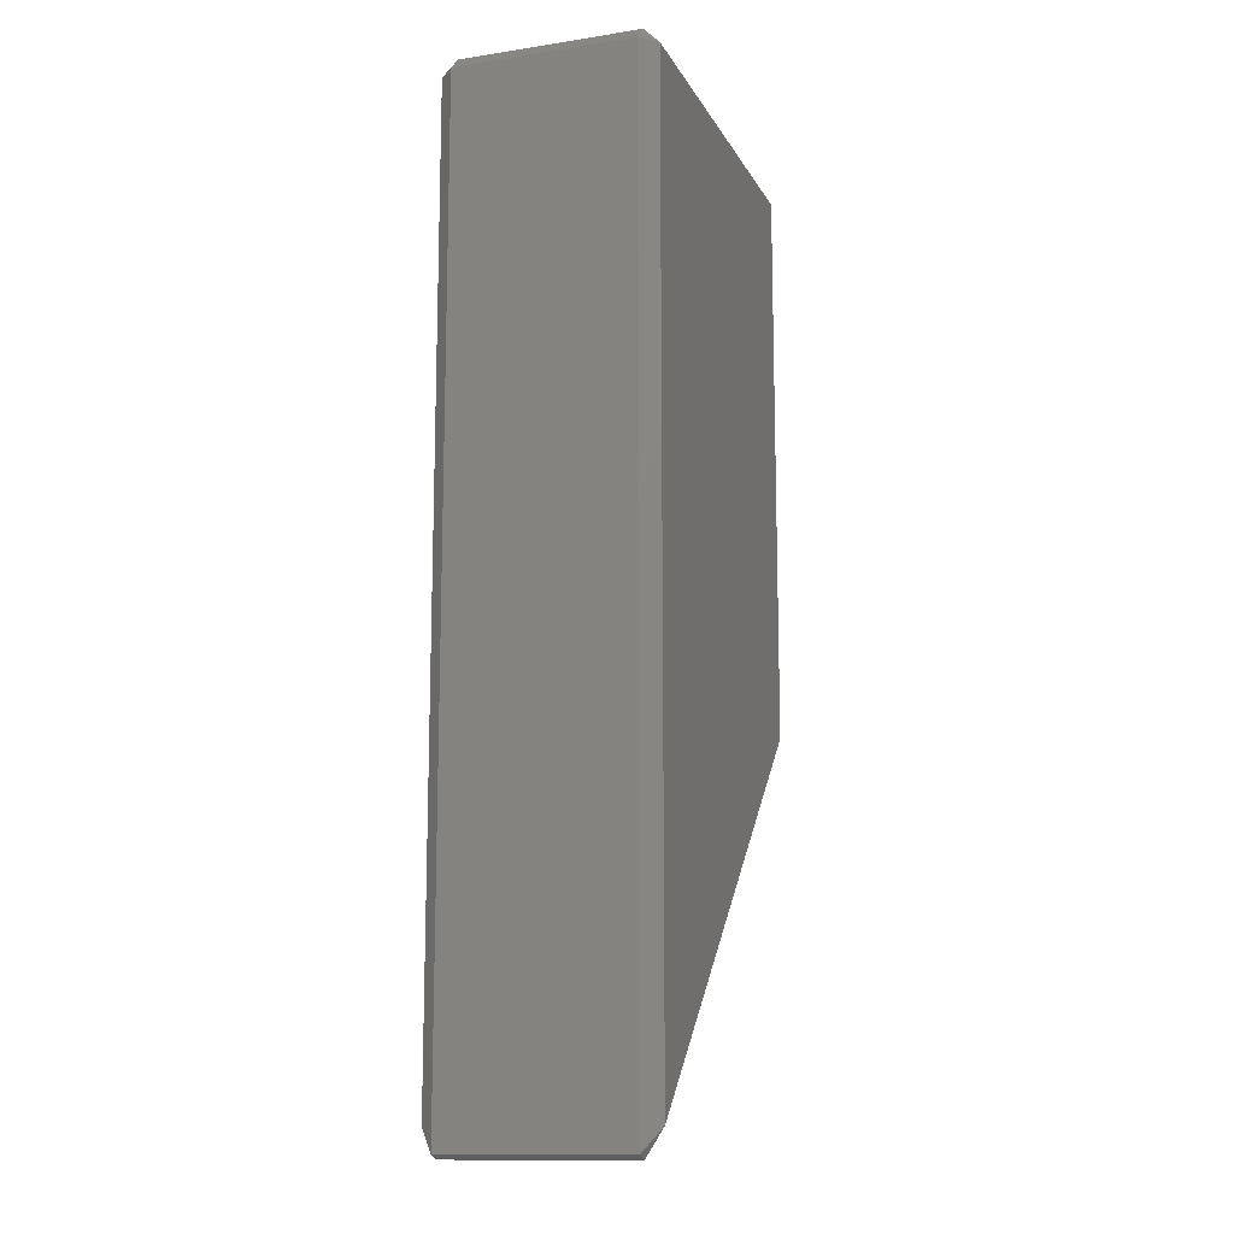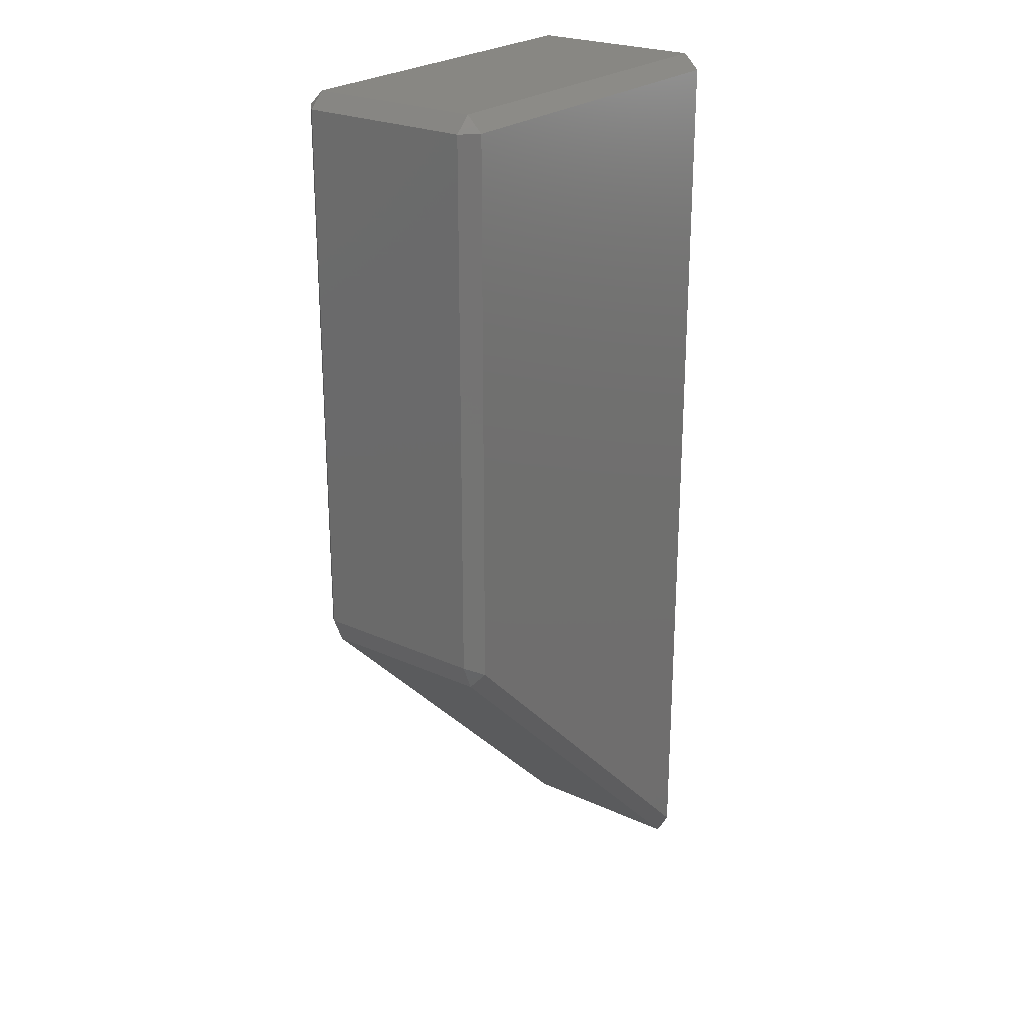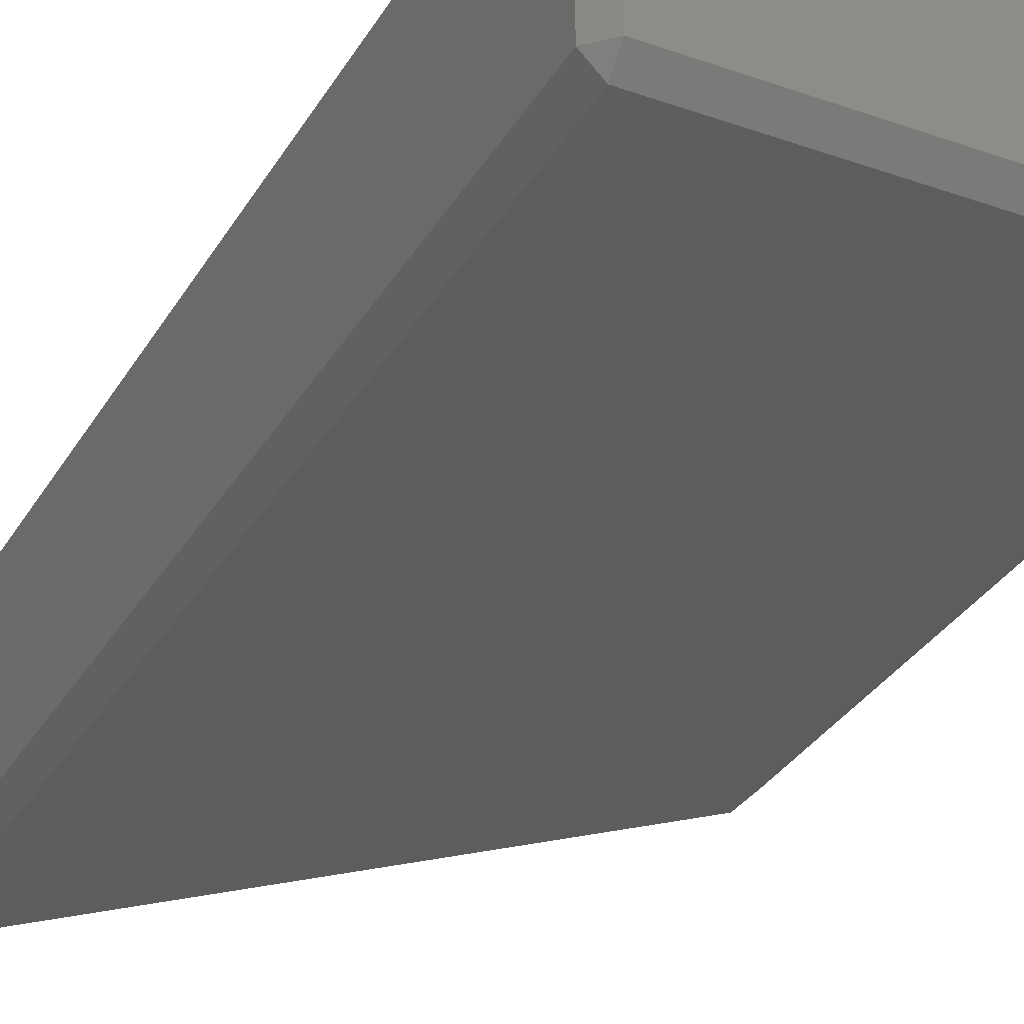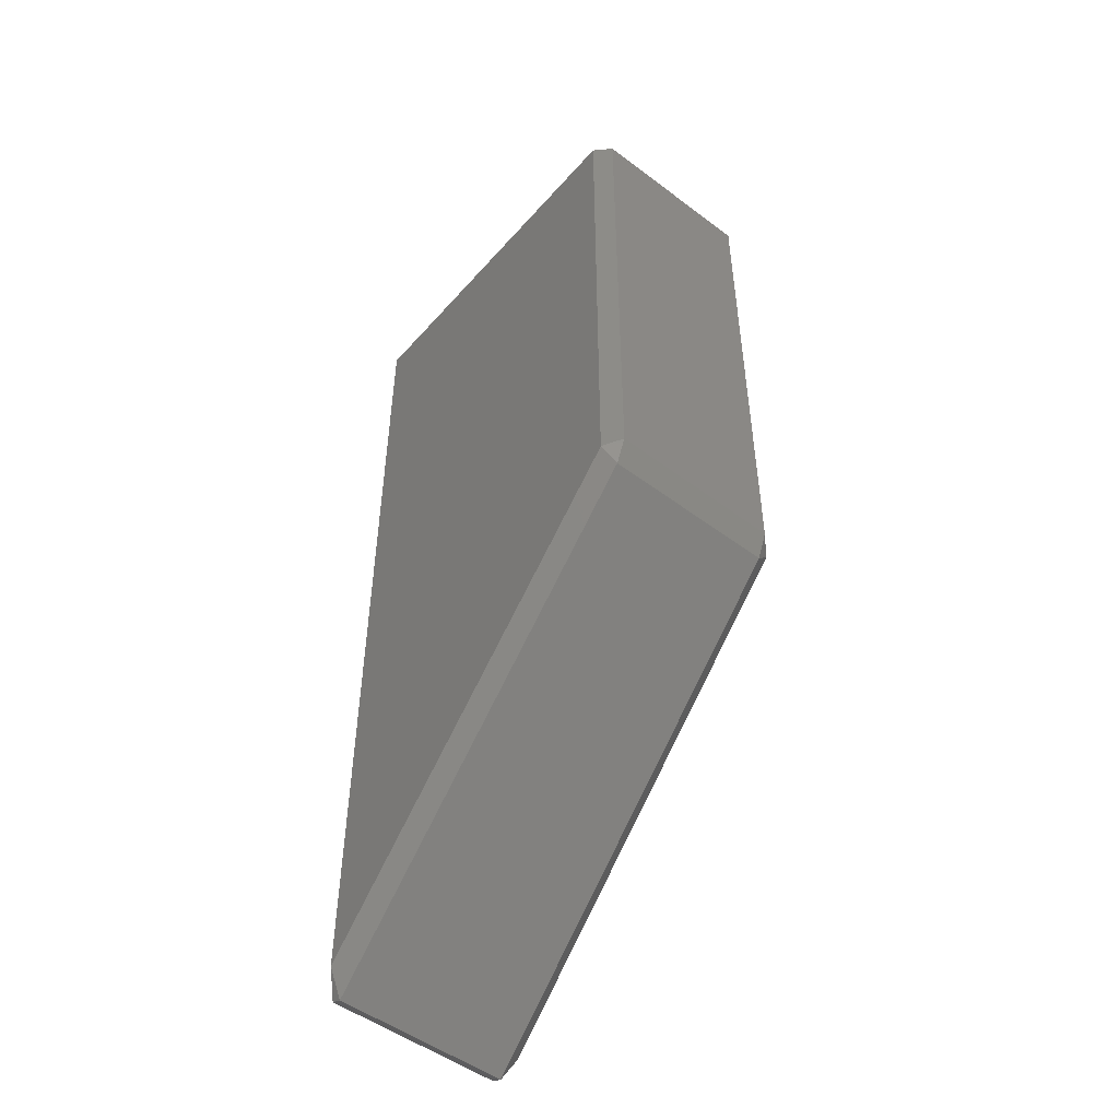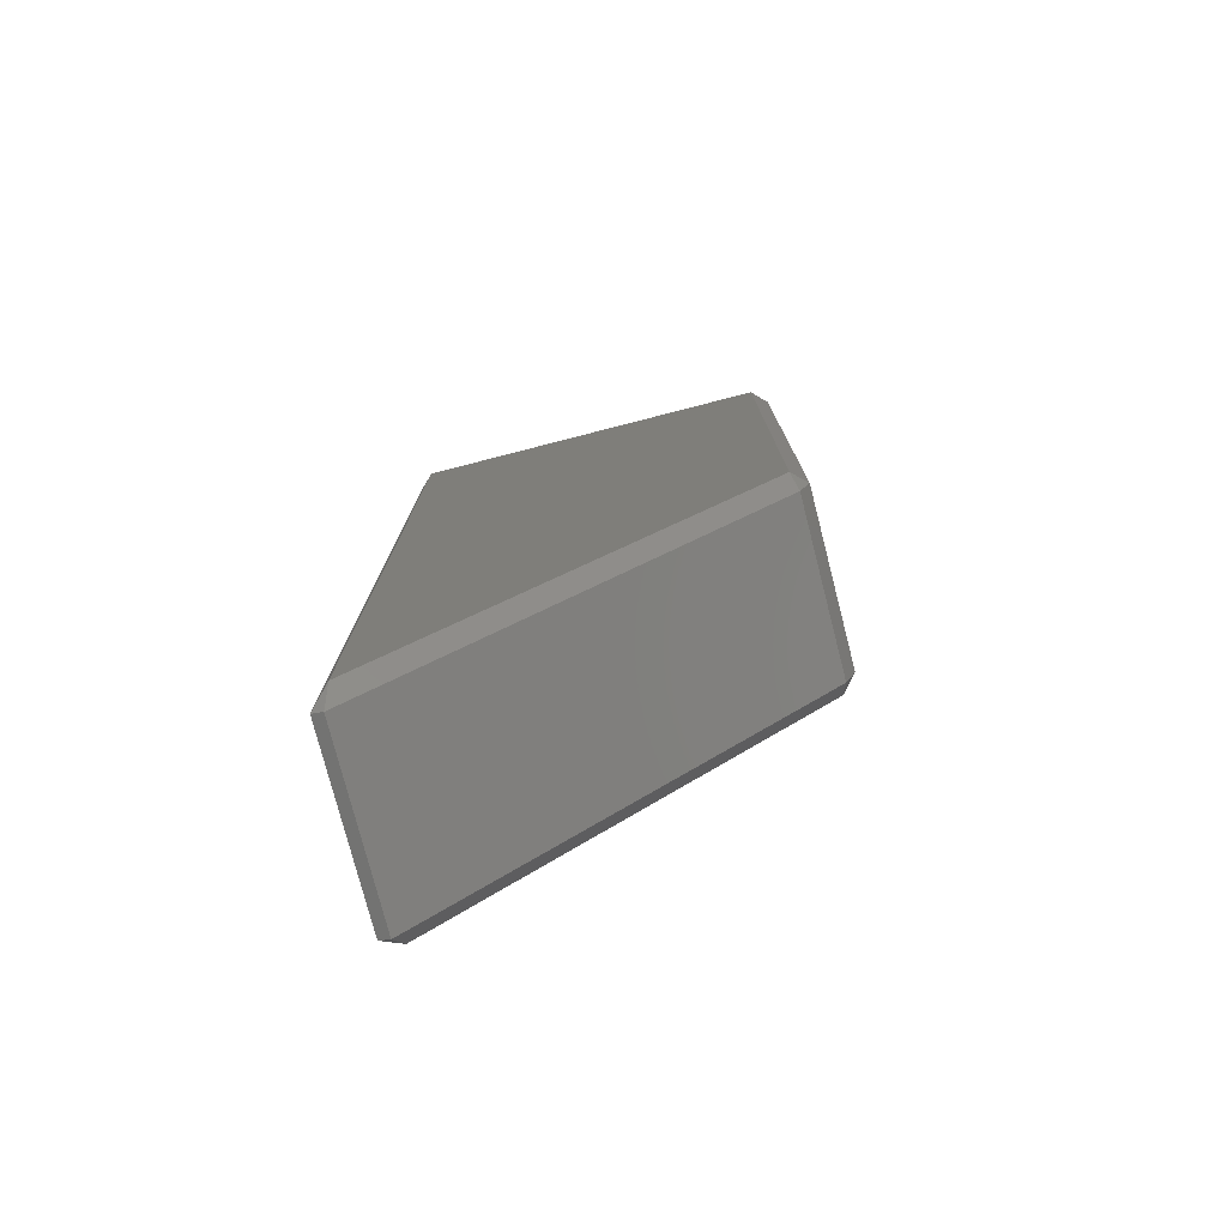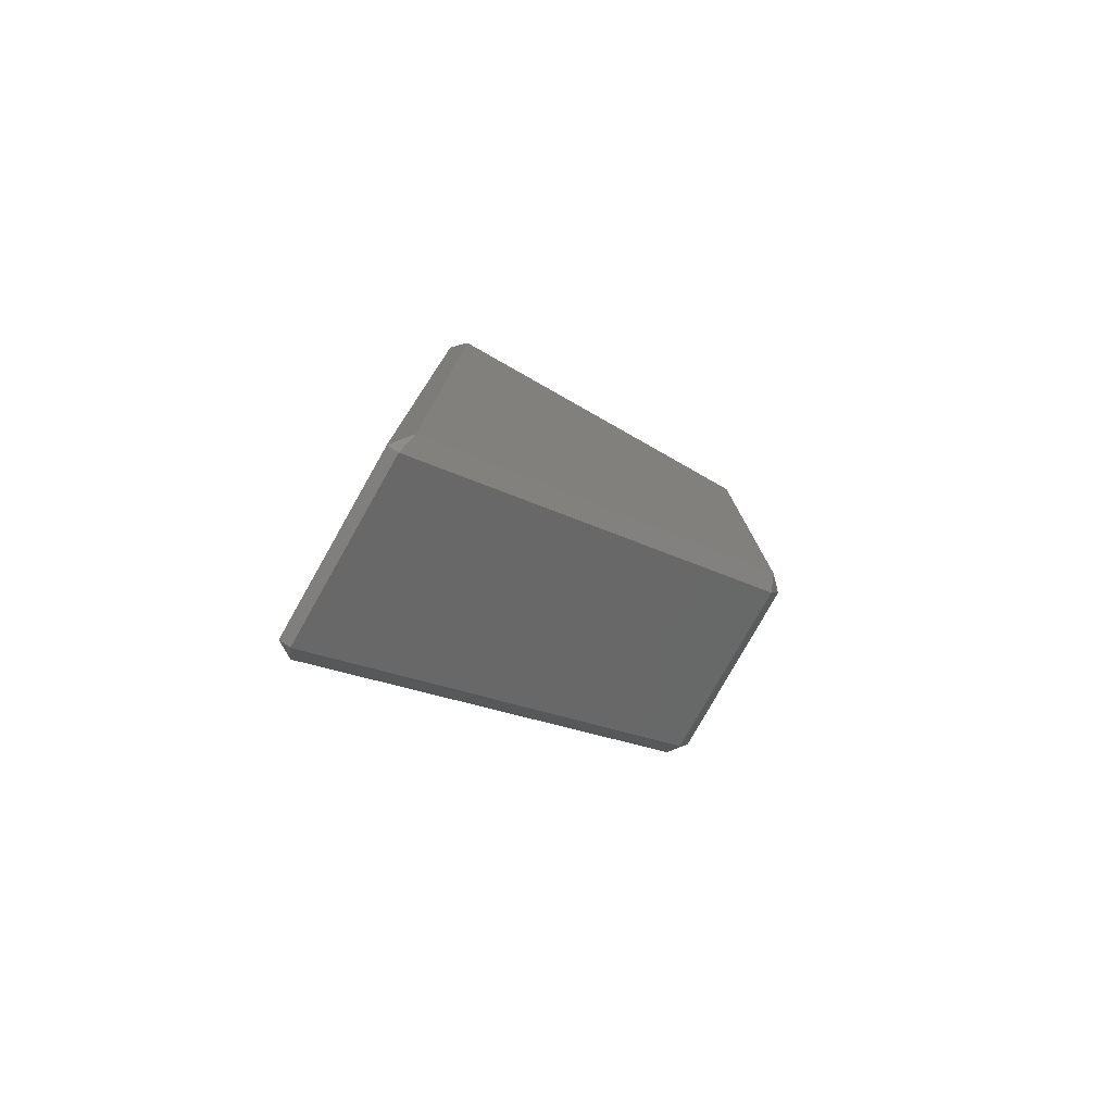
<metadata>
{"format":"stl","ext":"stl","renderer":"f3d","projection":"perspective","resolution":1024,"background":"white","views":[{"elev":-13.3,"azim":109.1,"up":"+Y"},{"elev":24.3,"azim":-53.2,"up":"+Y"},{"elev":-32.6,"azim":153.8,"up":"+Z"},{"elev":-50.2,"azim":-129.6,"up":"+Y"},{"elev":-77.2,"azim":-165.6,"up":"+Y"},{"elev":-79.6,"azim":150.5,"up":"+Y"}]}
</metadata>
<code>
# stl→obj: 24 verts, 44 faces
v 4304 1111 -464.7
v 4303 1111 -464.3
v 4304 1112 -464.3
v 4313 1111 -464.7
v 4313 1112 -464.3
v 4314 1111 -464.3
v 4304 1097 -464.7
v 4304 1096 -464.3
v 4303 1097 -464.3
v 4304 1112 -459.8
v 4303 1111 -459.8
v 4304 1111 -459.4
v 4314 1111 -459.8
v 4313 1112 -459.8
v 4313 1111 -459.4
v 4313 1087 -464.7
v 4314 1087 -464.3
v 4314 1086 -464.3
v 4303 1097 -459.8
v 4304 1096 -459.8
v 4304 1097 -459.4
v 4314 1086 -459.8
v 4314 1087 -459.8
v 4313 1087 -459.4
f 1 2 3
f 4 5 6
f 7 8 9
f 10 11 12
f 13 14 15
f 12 15 10
f 10 15 14
f 16 17 18
f 19 20 21
f 22 23 24
f 23 13 24
f 24 13 15
f 21 20 24
f 24 20 22
f 17 23 18
f 18 23 22
f 11 19 12
f 12 19 21
f 19 9 20
f 20 9 8
f 7 16 8
f 8 16 18
f 17 16 6
f 6 16 4
f 5 14 6
f 6 14 13
f 10 3 11
f 11 3 2
f 2 1 9
f 9 1 7
f 4 1 5
f 5 1 3
f 10 14 3
f 3 14 5
f 12 21 15
f 15 21 24
f 13 23 6
f 6 23 17
f 22 20 18
f 18 20 8
f 19 11 9
f 9 11 2
f 16 7 4
f 4 7 1

</code>
